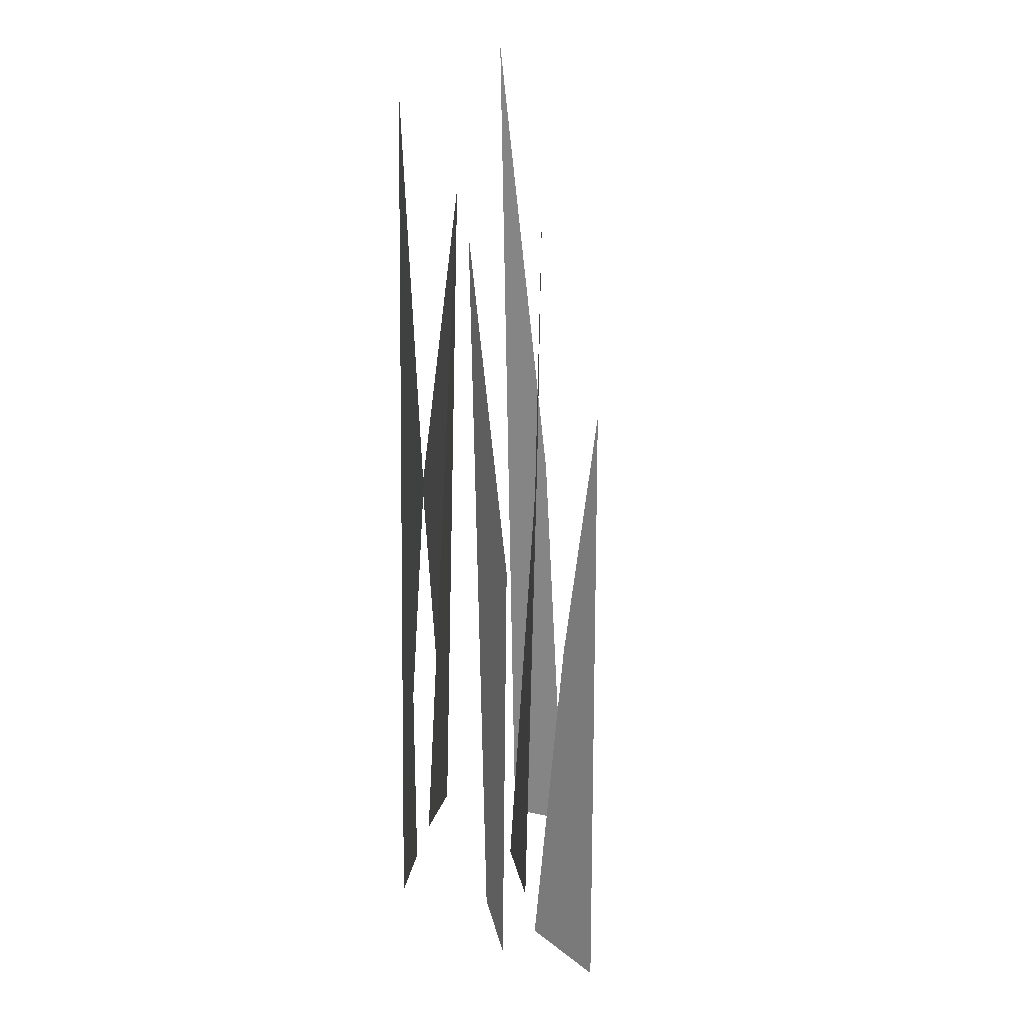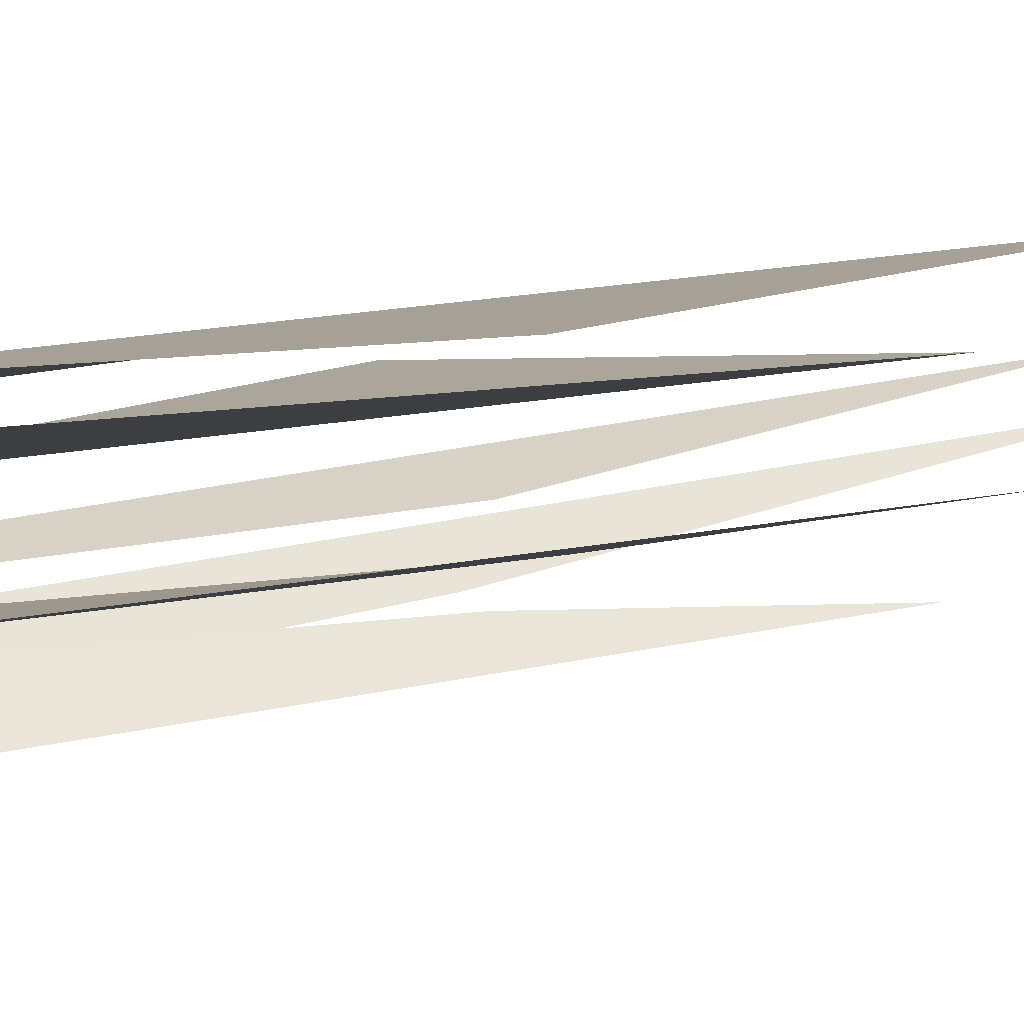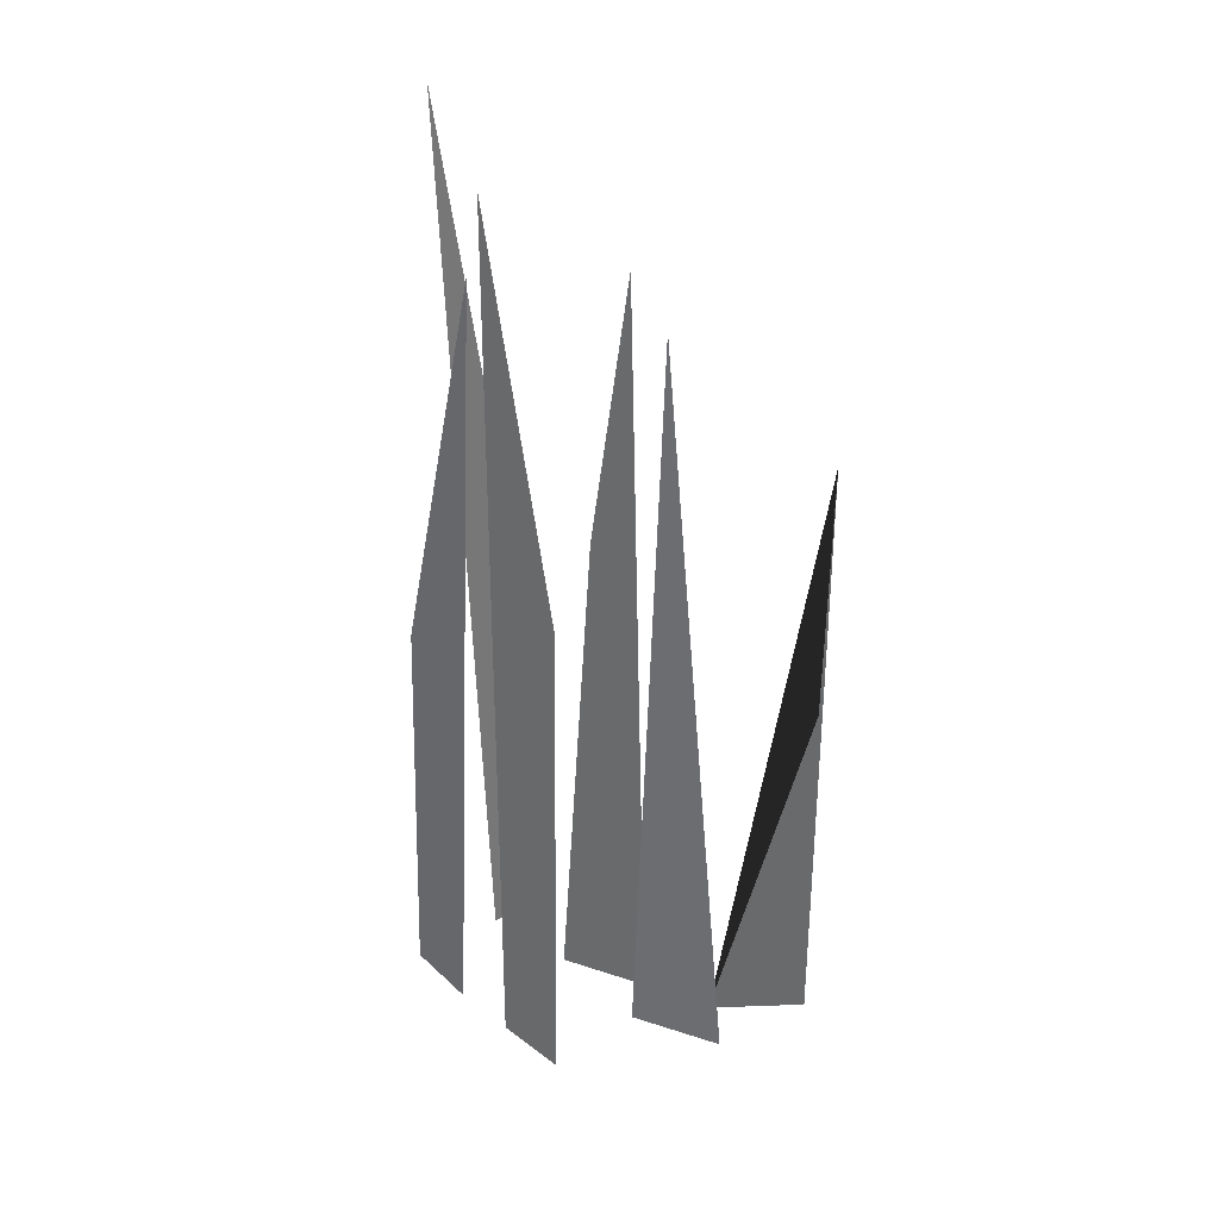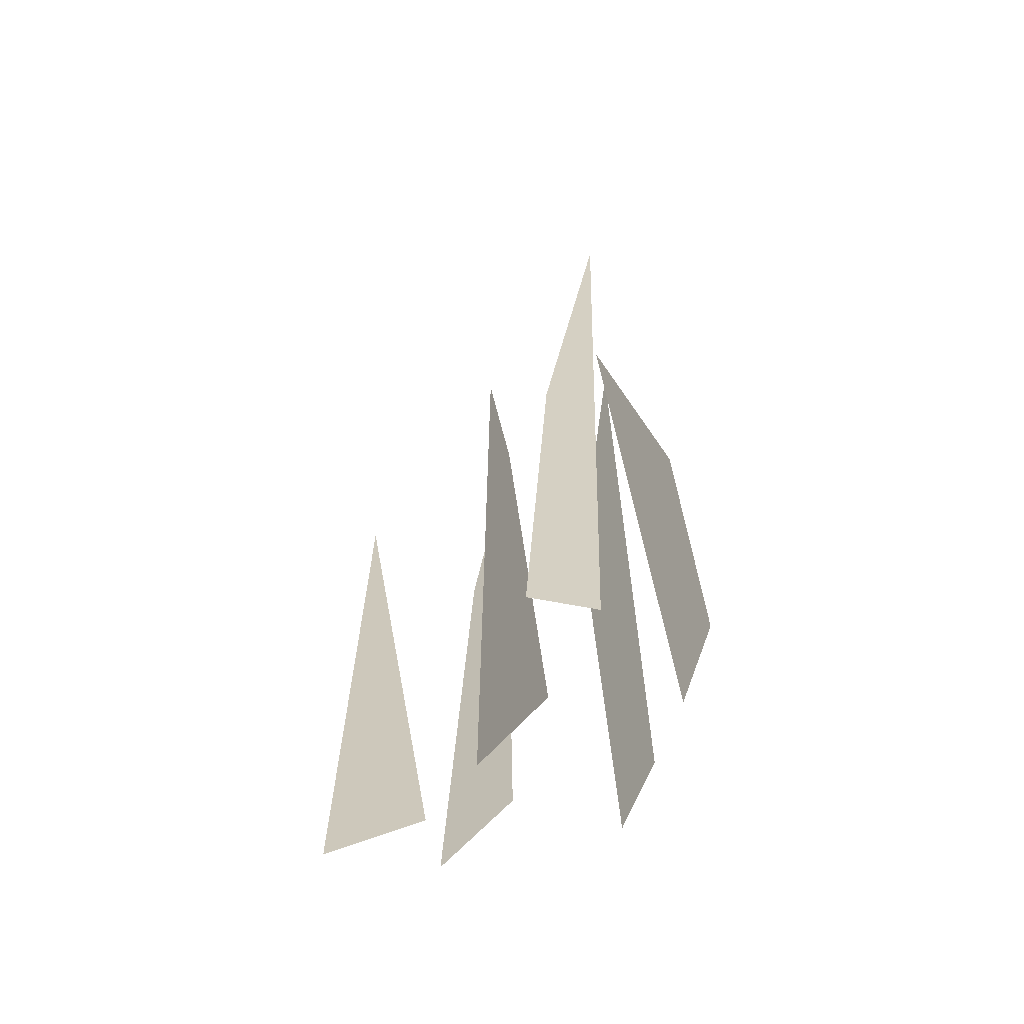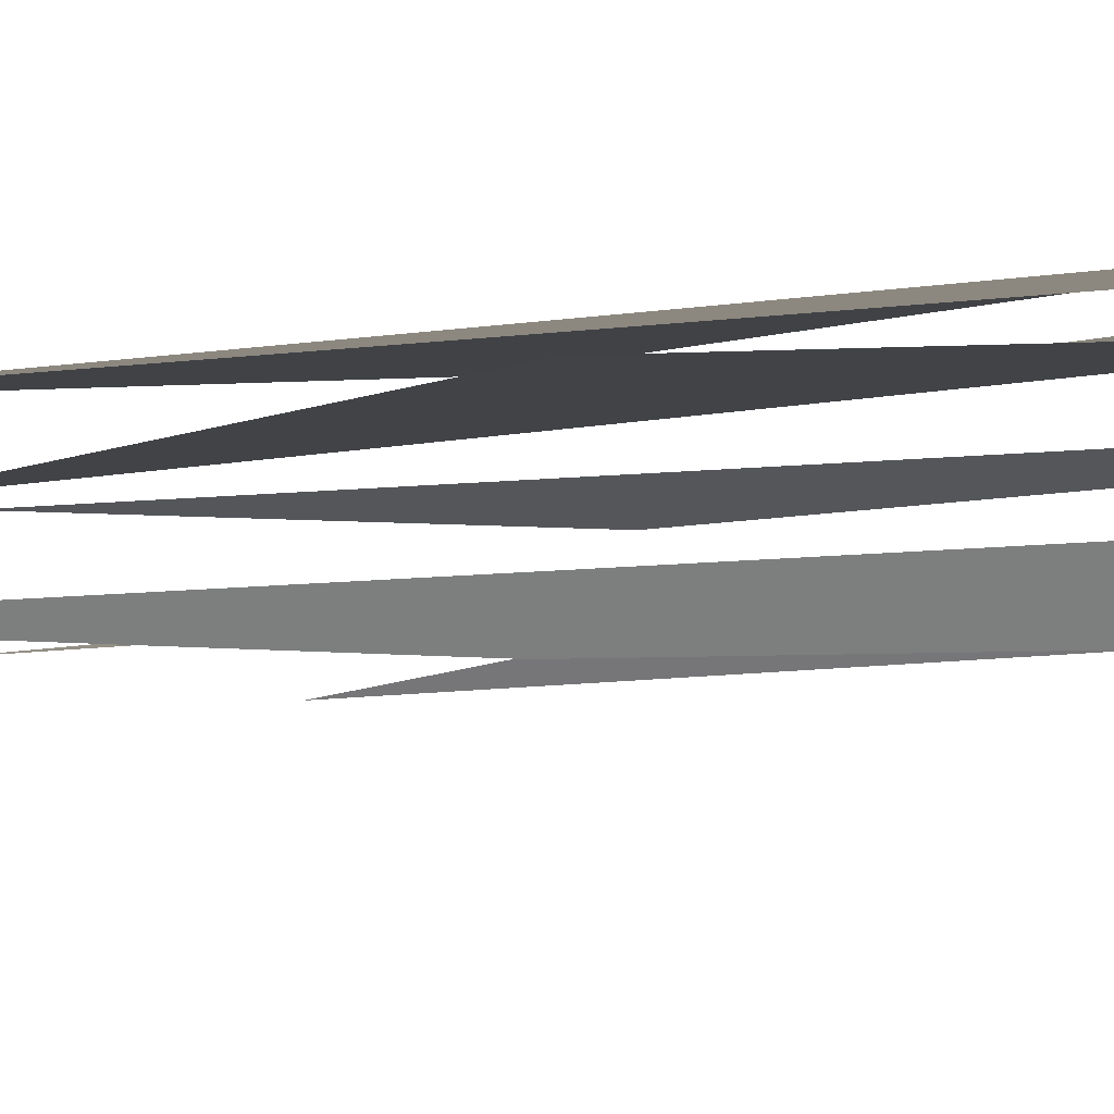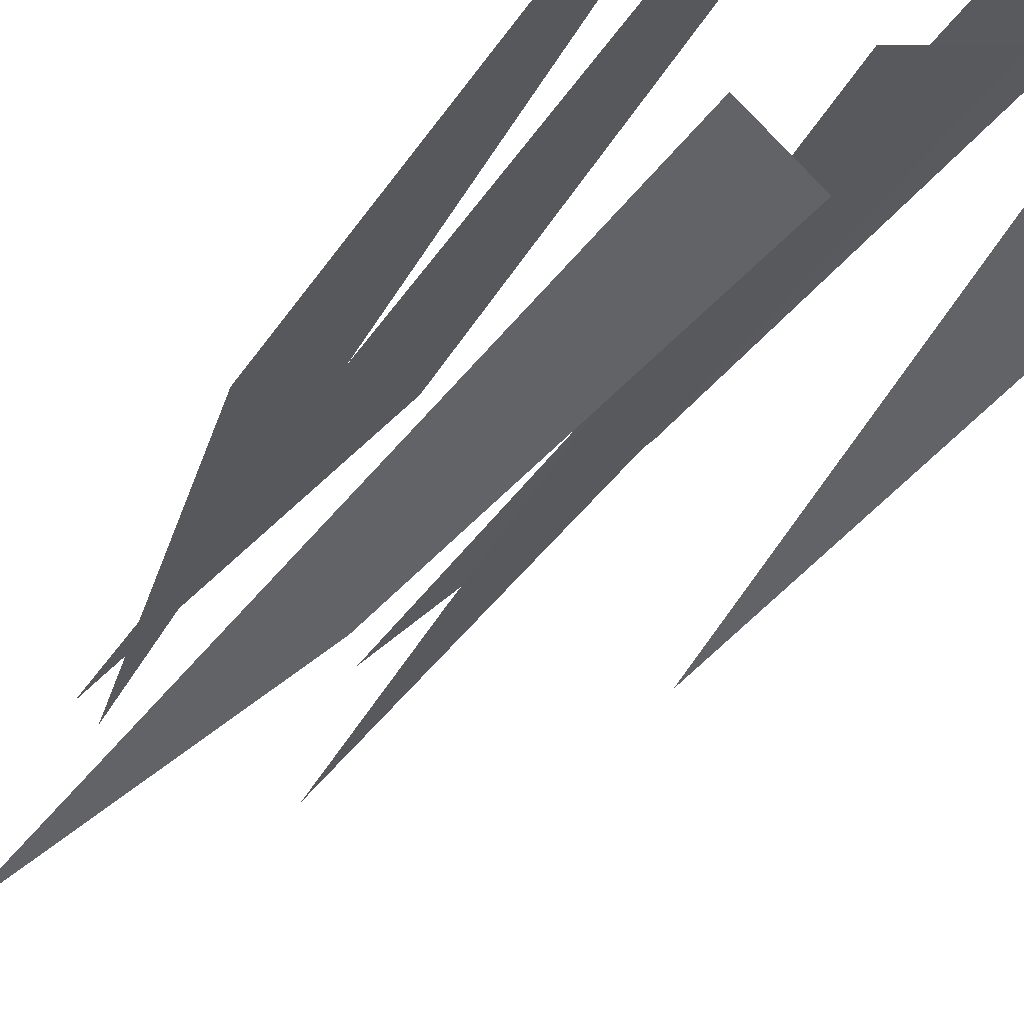
<metadata>
{"format":"obj","ext":"obj","renderer":"f3d","projection":"perspective","resolution":1024,"background":"white","views":[{"elev":22.9,"azim":59.0,"up":"+Y"},{"elev":28.6,"azim":73.4,"up":"+Z"},{"elev":35.3,"azim":3.9,"up":"+Y"},{"elev":-64.8,"azim":-151.7,"up":"+Y"},{"elev":-27.1,"azim":-81.3,"up":"+Z"},{"elev":-31.7,"azim":-26.3,"up":"+Z"}]}
</metadata>
<code>
g default
v 0.09946 0.8846 0.1318
v 0.1628 1.383 0.1643
v 0.04927 -0 0.1616
v 0.198 -0 0.2157
v -0.07113 1.383 0.2034
v -0.1794 0.761 0.2302
v -0.1209 -0 0.263
v -0.2114 -0 0.1673
v 0.476 1.114 0.2479
v 0.4693 0.6921 0.305
v 0.4816 -0 0.2446
v 0.3131 -0 0.2642
v -0.03278 1.583 0.3398
v 0.062 0.8692 0.3567
v -0.03792 -0 0.3358
v 0.05802 -0 0.4182
v 0.2249 1.383 0.3484
v 0.2636 0.757 0.2976
v 0.1805 -0 0.2957
v 0.3357 -0 0.3504
v -0.1343 1.624 0.07264
v -0.0334 0.8089 0.02869
v -0.08456 -0 0.06909
v 0 0 0
g YEL_grassSmall
f 1 2 4 3
f 5 6 8 7
f 9 10 12 11
f 13 14 16 15
f 17 18 20 19
f 21 22 24 23

</code>
